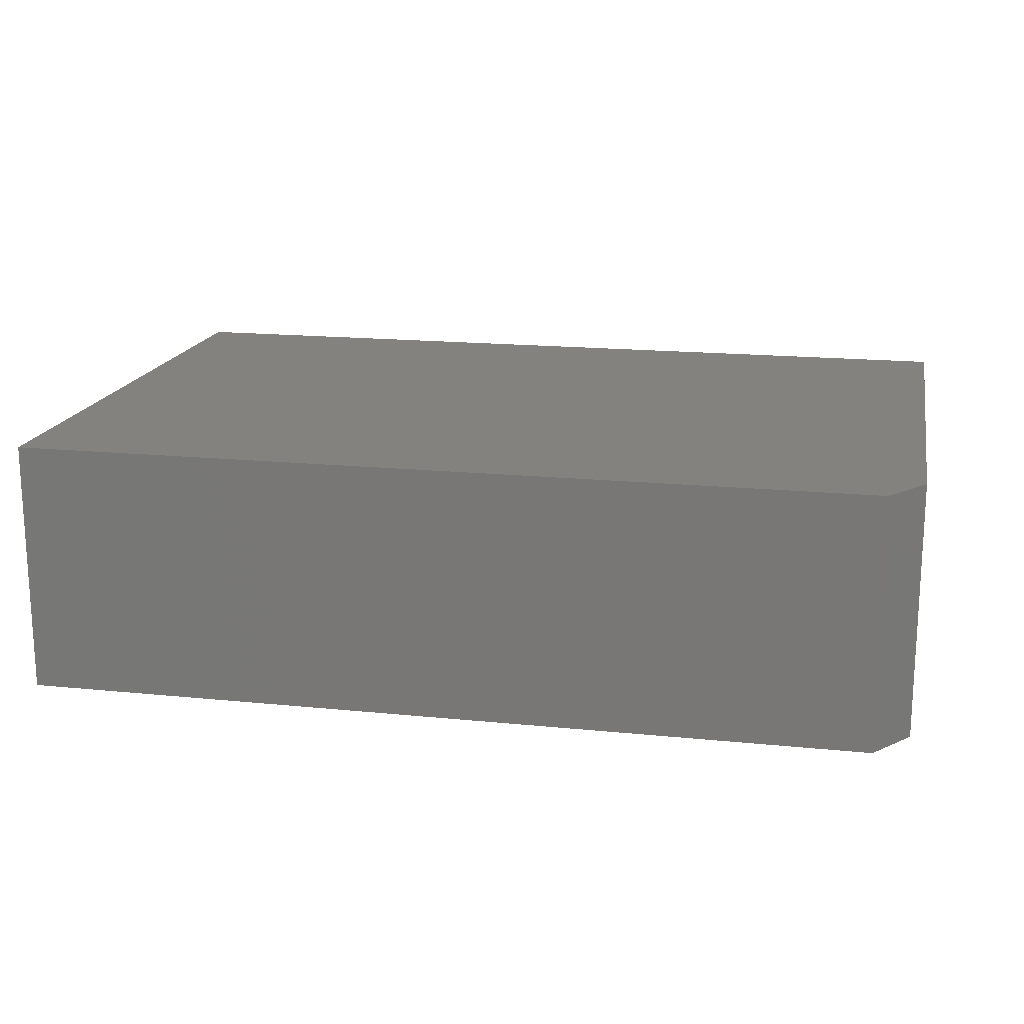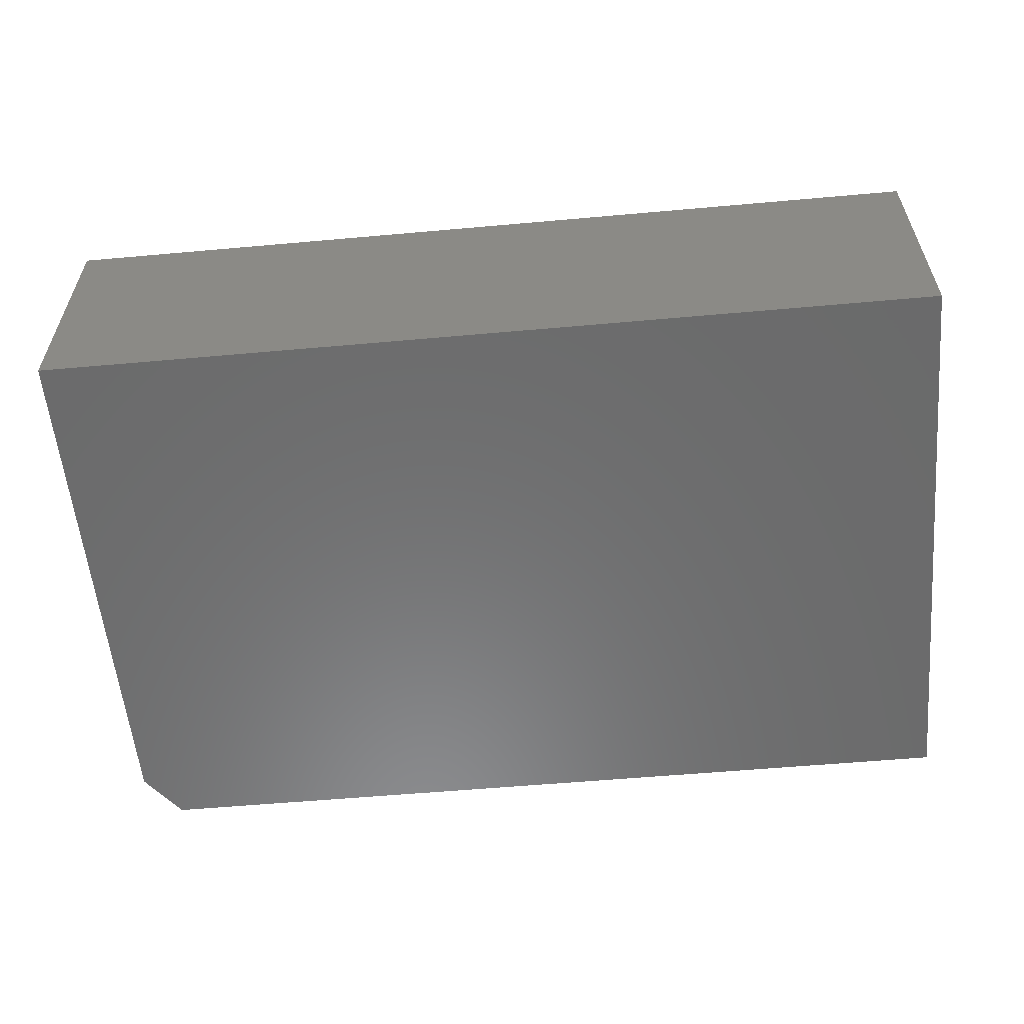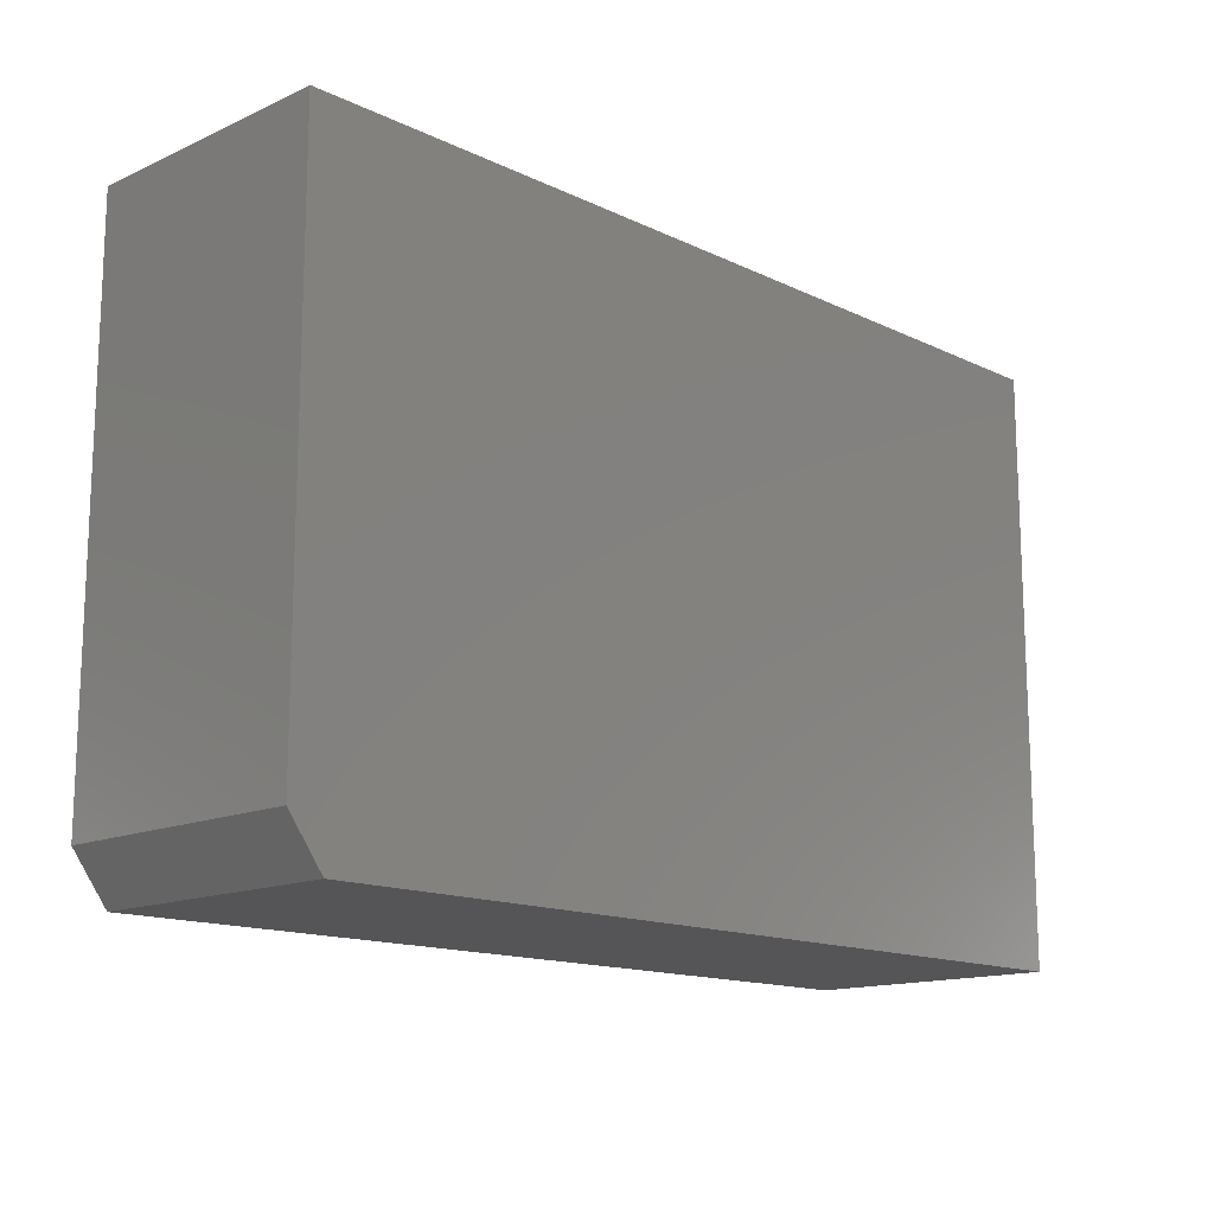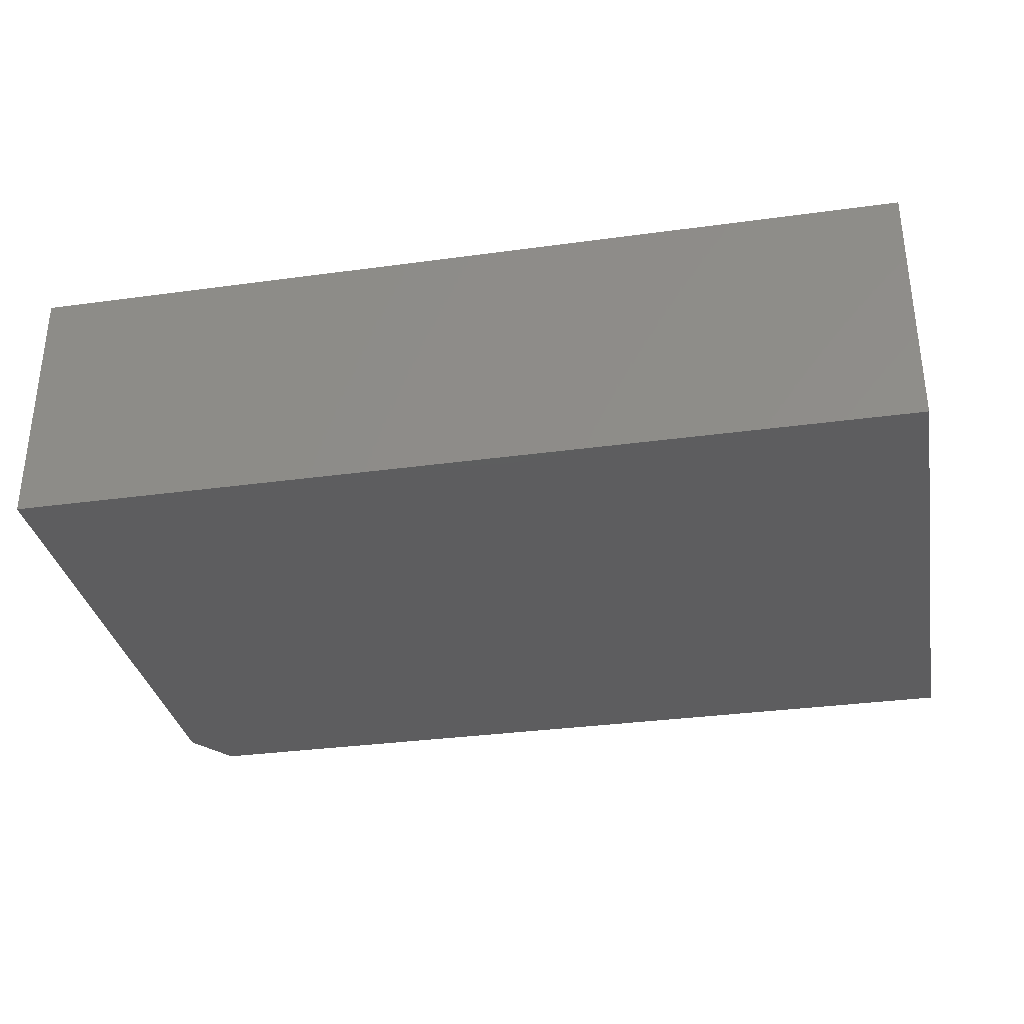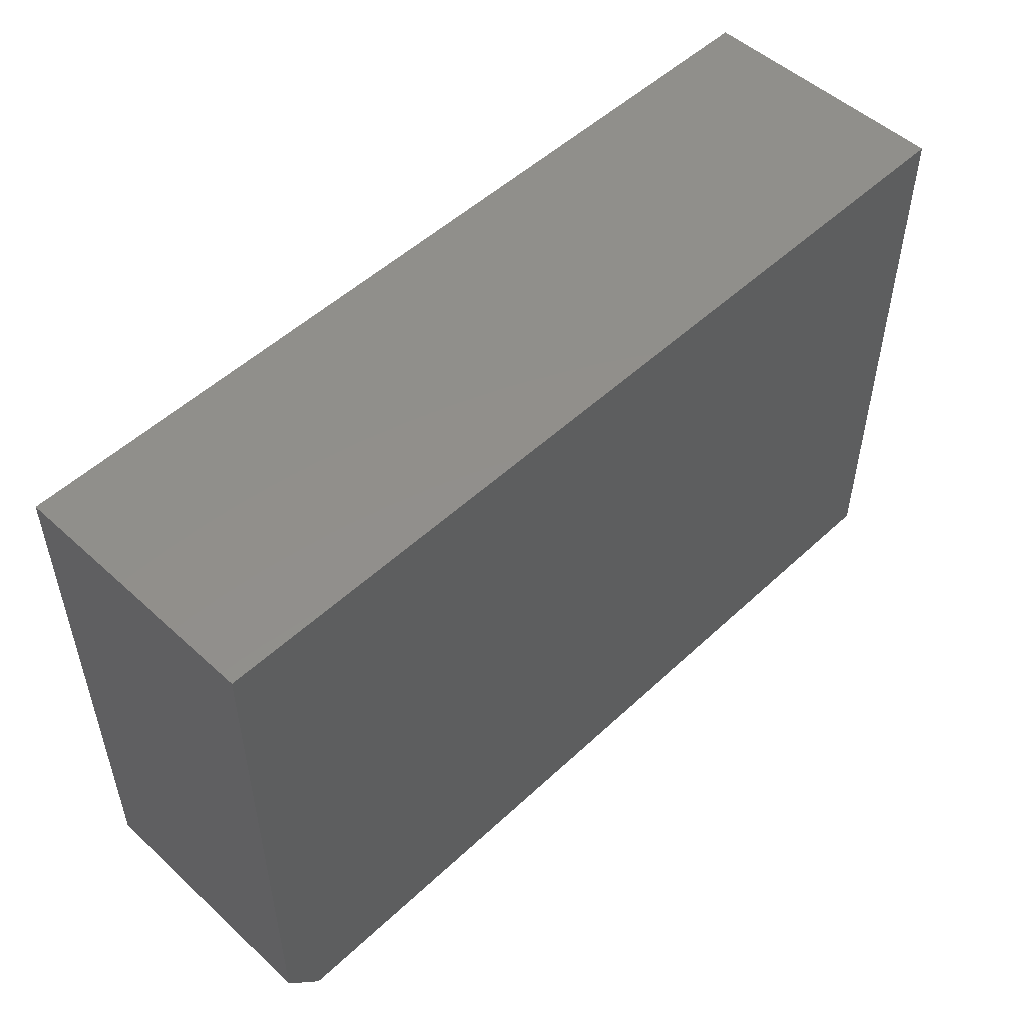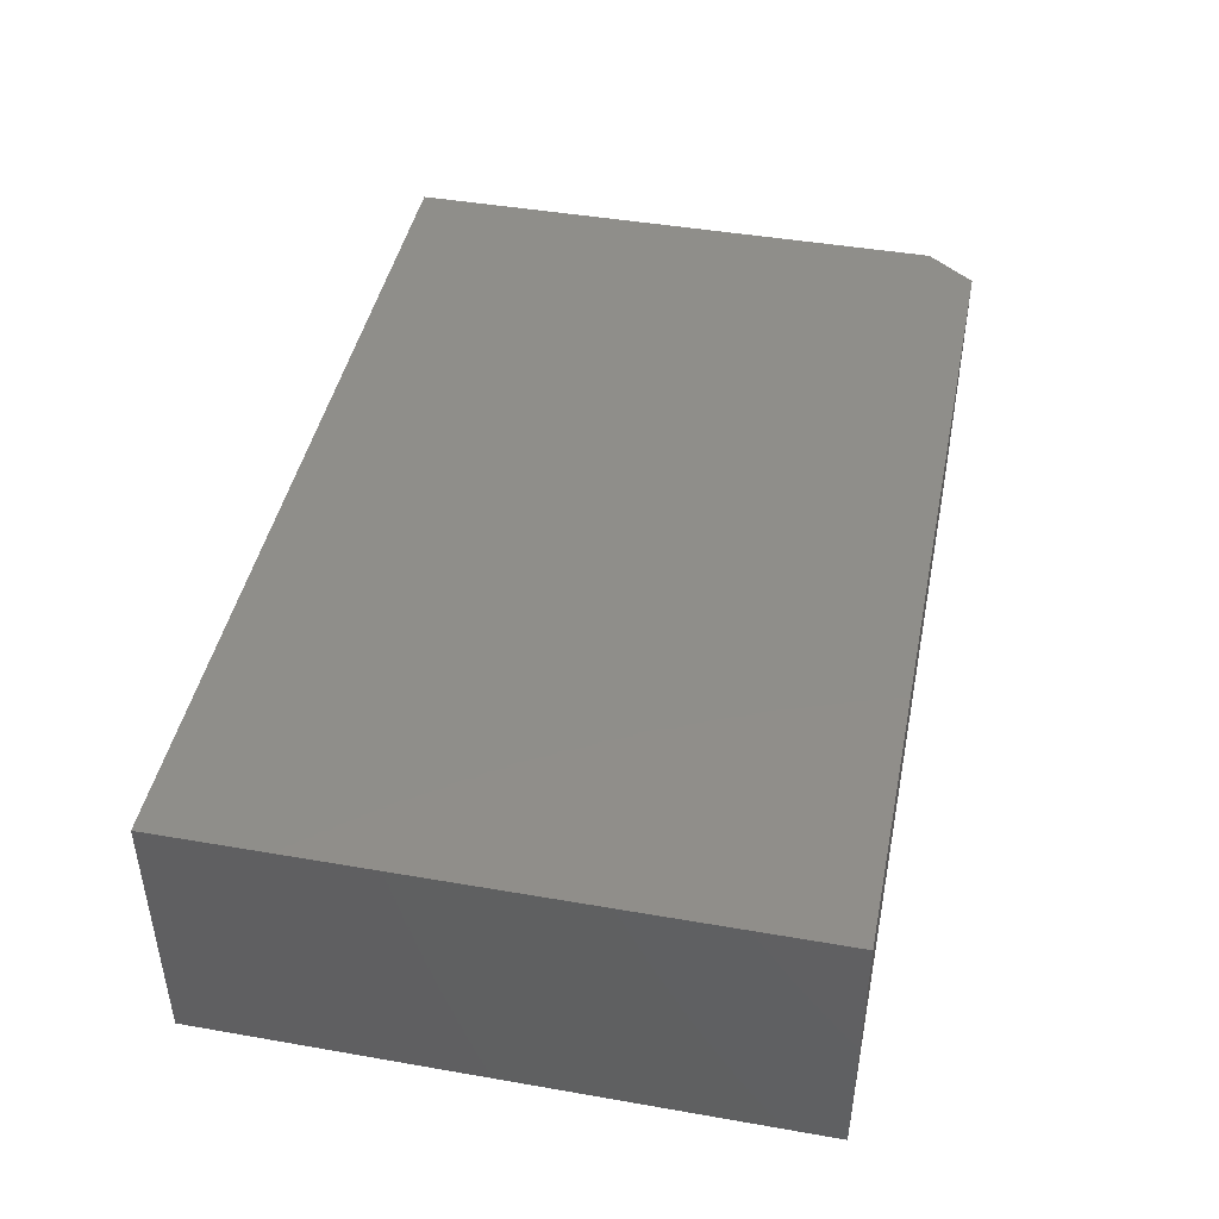
<metadata>
{"format":"stl","ext":"stl","renderer":"f3d","projection":"perspective","resolution":1024,"background":"white","views":[{"elev":17.1,"azim":11.5,"up":"+Z"},{"elev":-57.4,"azim":-174.7,"up":"+Z"},{"elev":-14.4,"azim":134.1,"up":"+Y"},{"elev":-32.9,"azim":-169.3,"up":"+Z"},{"elev":51.4,"azim":134.7,"up":"+Y"},{"elev":44.3,"azim":-78.5,"up":"+Z"}]}
</metadata>
<code>
# stl→obj: 10 verts, 16 faces
v 0.75 0.1004 0.3438
v -0.4453 0.1004 0.3438
v 0.75 -0.6172 0.3438
v -0.4453 -0.6797 0.3438
v 0.7031 -0.6797 0.3438
v 0.7031 -0.6797 0
v -0.4453 -0.6797 0
v 0.75 -0.6172 0
v -0.4453 0.1004 0
v 0.75 0.1004 0
f 1 2 3
f 3 2 4
f 3 4 5
f 6 7 8
f 8 7 9
f 8 9 10
f 3 8 1
f 1 8 10
f 4 7 5
f 5 7 6
f 5 6 3
f 3 6 8
f 2 9 4
f 4 9 7
f 1 10 2
f 2 10 9

</code>
